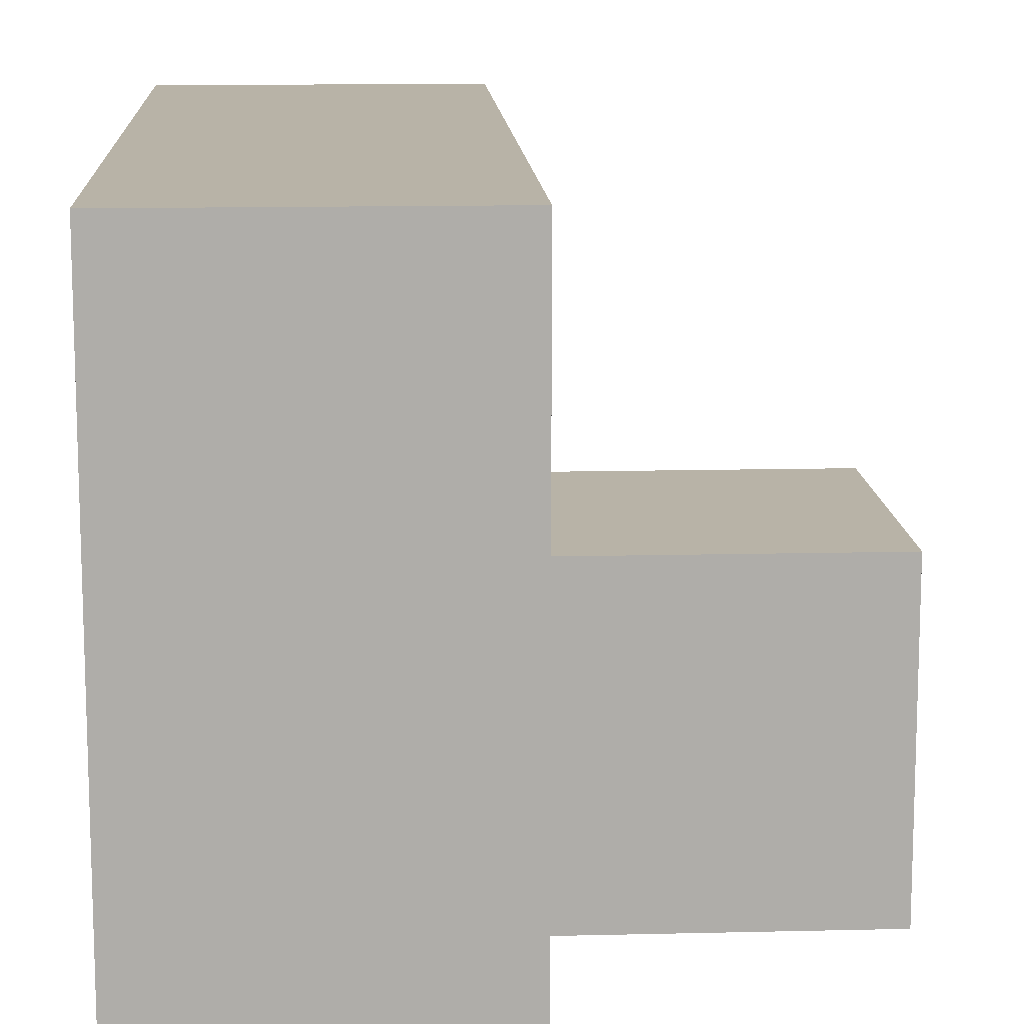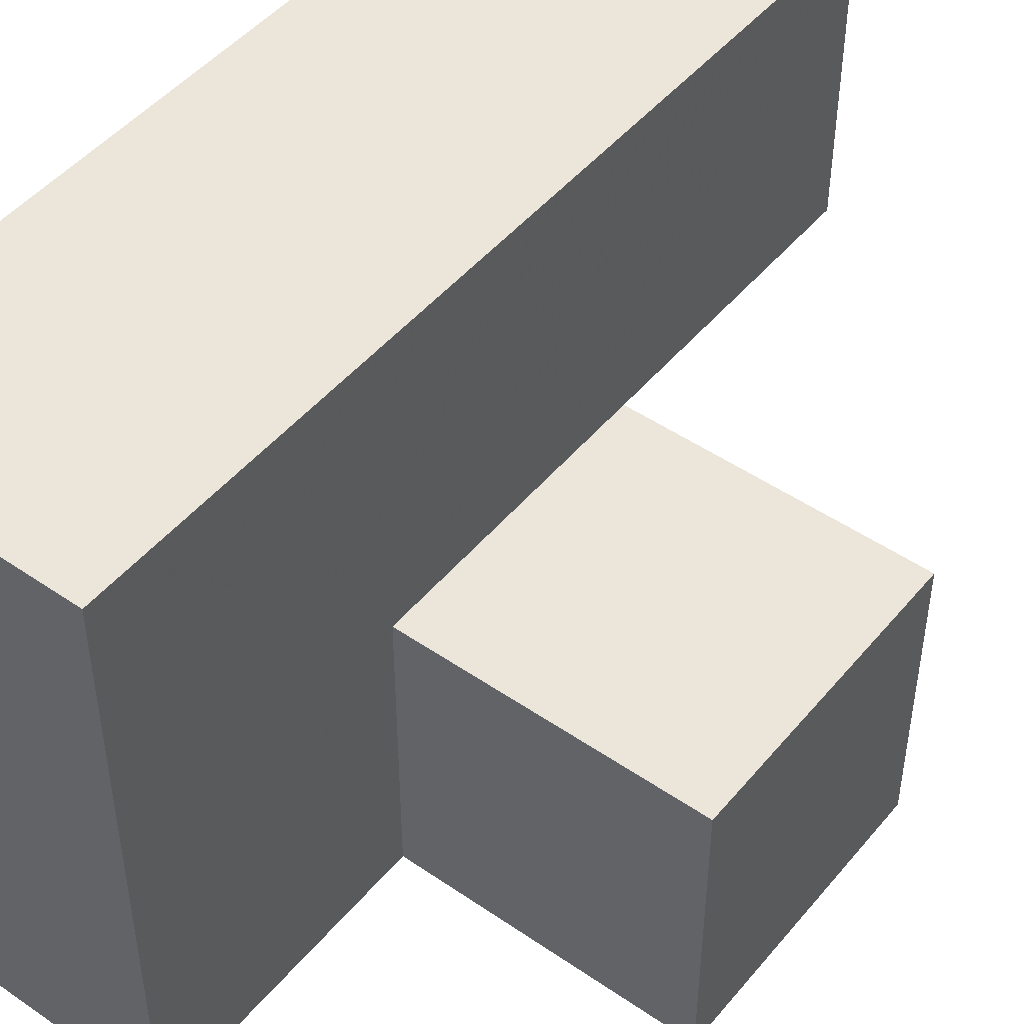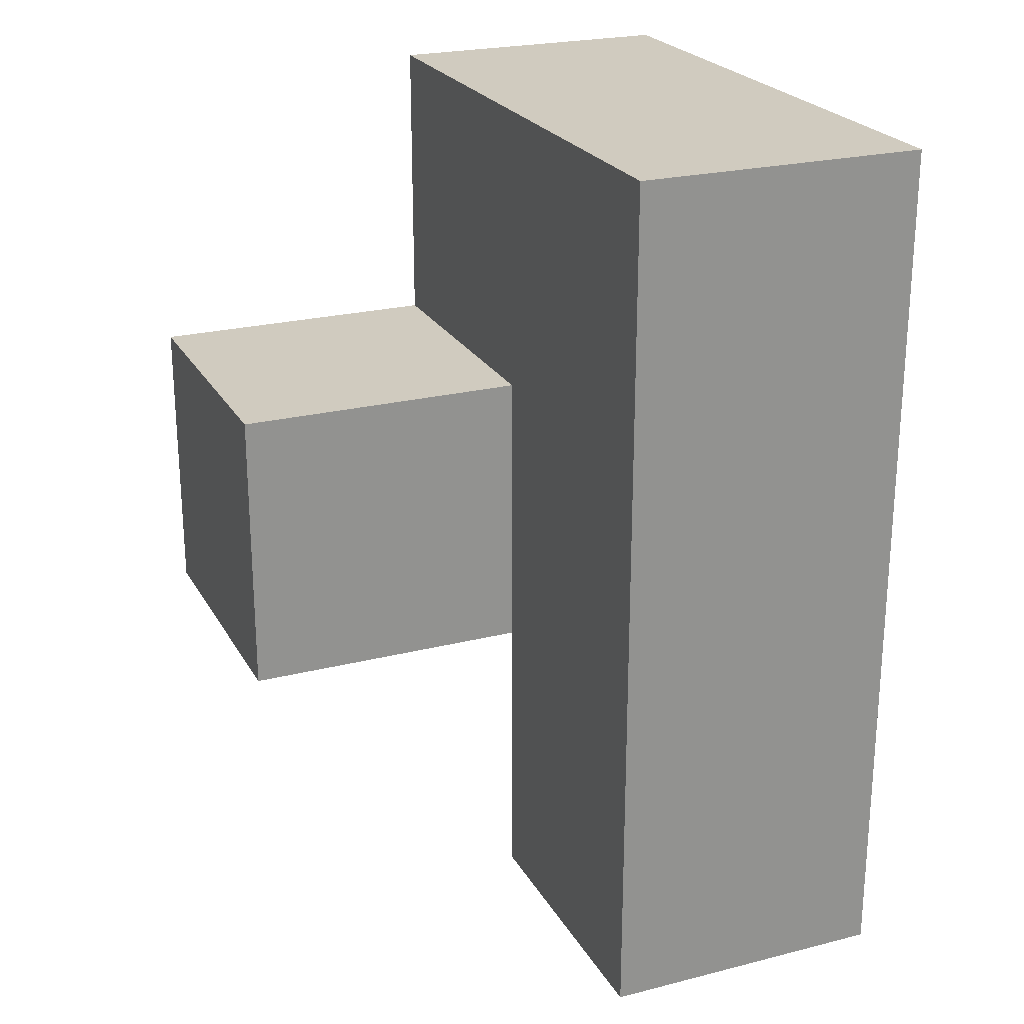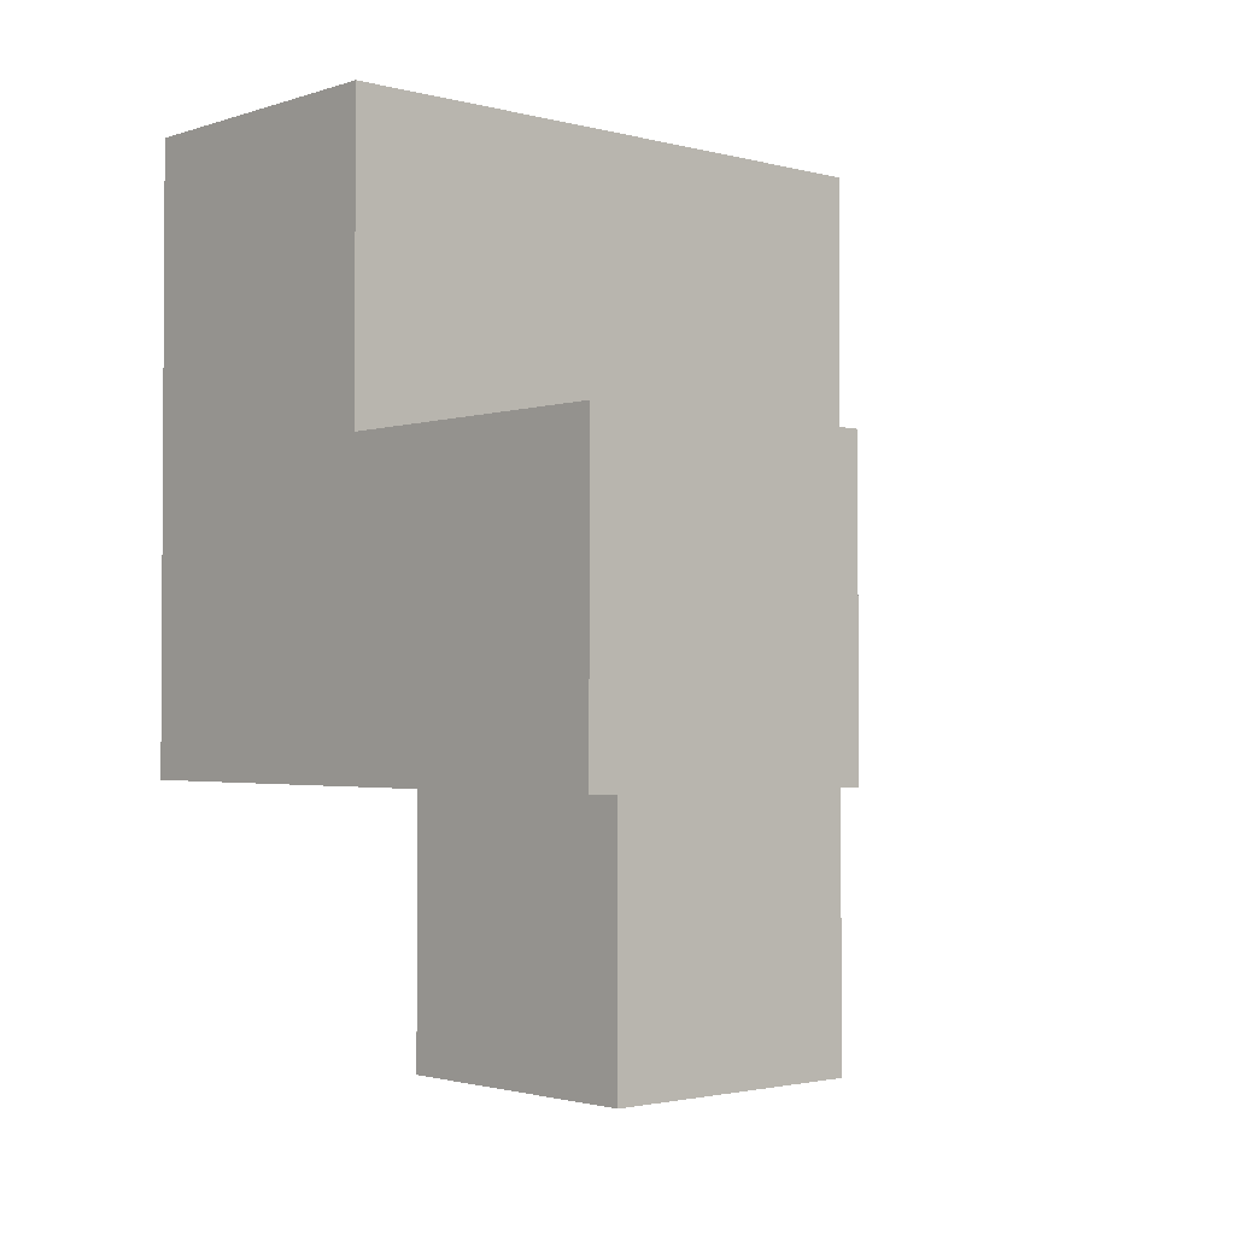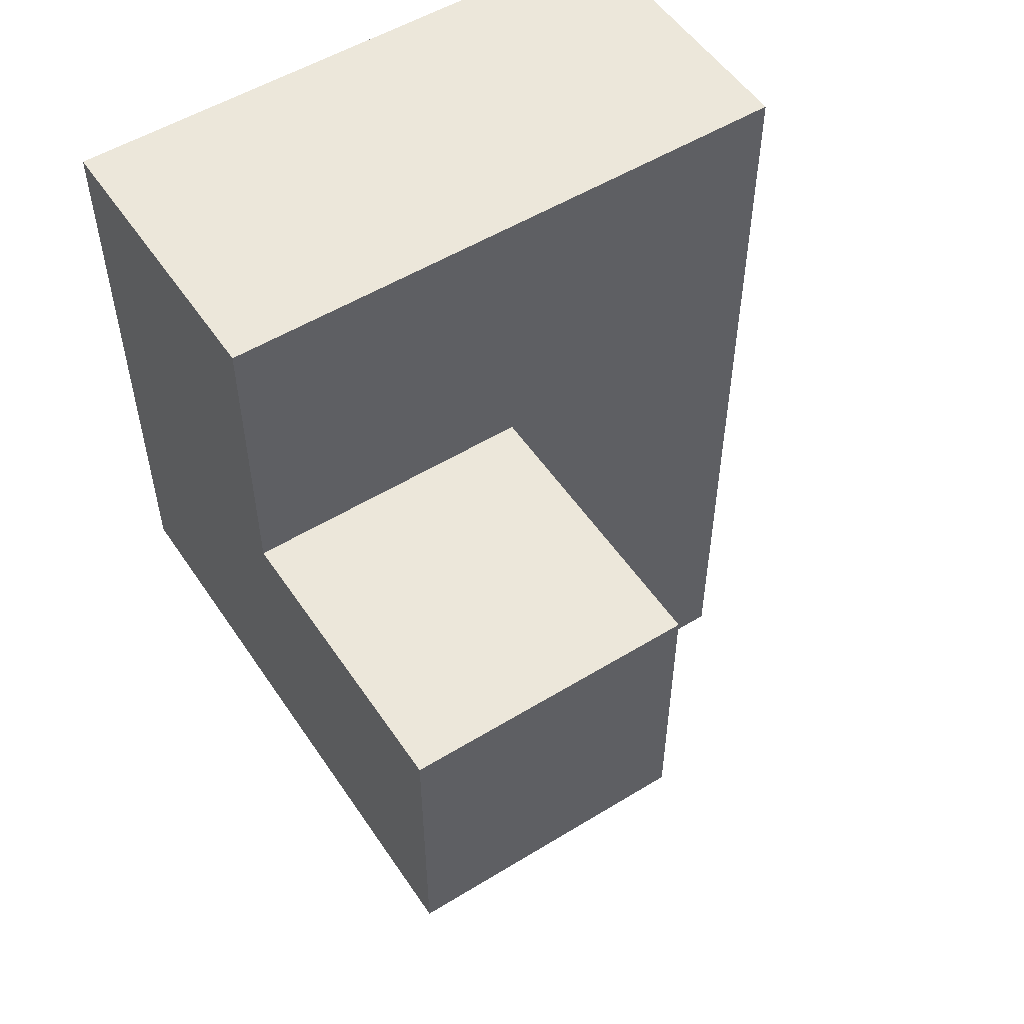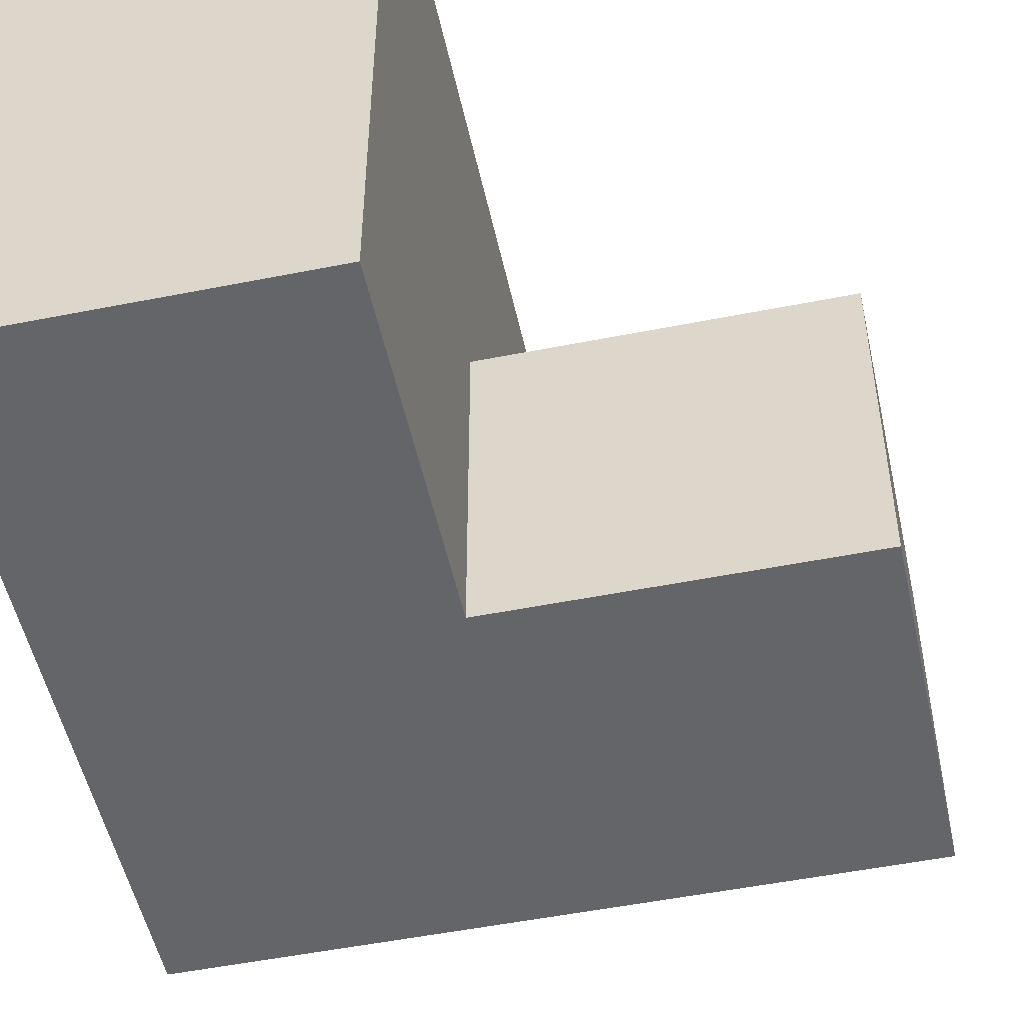
<metadata>
{"format":"obj","ext":"obj","renderer":"f3d","projection":"perspective","resolution":1024,"background":"white","views":[{"elev":12.9,"azim":176.8,"up":"+Z"},{"elev":47.8,"azim":-142.3,"up":"+Z"},{"elev":23.7,"azim":-22.9,"up":"+Y"},{"elev":-2.1,"azim":-132.1,"up":"+Y"},{"elev":53.2,"azim":-123.2,"up":"+Y"},{"elev":-51.4,"azim":-167.8,"up":"+Z"}]}
</metadata>
<code>
v 2.003 1.996 2.01
v 2.003 1.006 3
v 1.013 1.996 2.01
v 2.993 1.996 3.99
v 2.993 1.006 2.01
v 2.993 2.986 2.01
v 2.003 2.986 3
v 2.993 0.01615 3
v 1.013 1.006 3
v 2.003 1.996 3.99
v 2.003 1.006 2.01
v 2.003 0.01615 3.99
v 2.993 1.006 3.99
v 2.993 1.996 3
v 2.993 2.986 3.99
v 2.003 2.986 2.01
v 1.013 1.006 2.01
v 2.003 0.01615 3
v 2.003 1.006 3.99
v 2.003 1.996 3
v 2.993 1.006 3
v 2.993 1.996 2.01
v 1.013 1.996 3
v 2.993 2.986 3
v 2.003 2.986 3.99
v 2.993 0.01615 3.99
f 5 11 22
f 1 22 11
f 11 5 2
f 21 2 5
f 5 22 21
f 14 21 22
f 22 1 6
f 16 6 1
f 6 16 24
f 7 24 16
f 16 1 7
f 20 7 1
f 22 6 14
f 24 14 6
f 19 13 10
f 4 10 13
f 20 2 10
f 19 10 2
f 21 14 13
f 4 13 14
f 11 17 1
f 3 1 17
f 9 2 23
f 20 23 2
f 17 11 9
f 2 9 11
f 1 3 20
f 23 20 3
f 3 17 23
f 9 23 17
f 8 18 21
f 2 21 18
f 12 26 19
f 13 19 26
f 18 8 12
f 26 12 8
f 2 18 19
f 12 19 18
f 8 21 26
f 13 26 21
f 10 4 25
f 15 25 4
f 24 7 15
f 25 15 7
f 7 20 25
f 10 25 20
f 14 24 4
f 15 4 24

</code>
